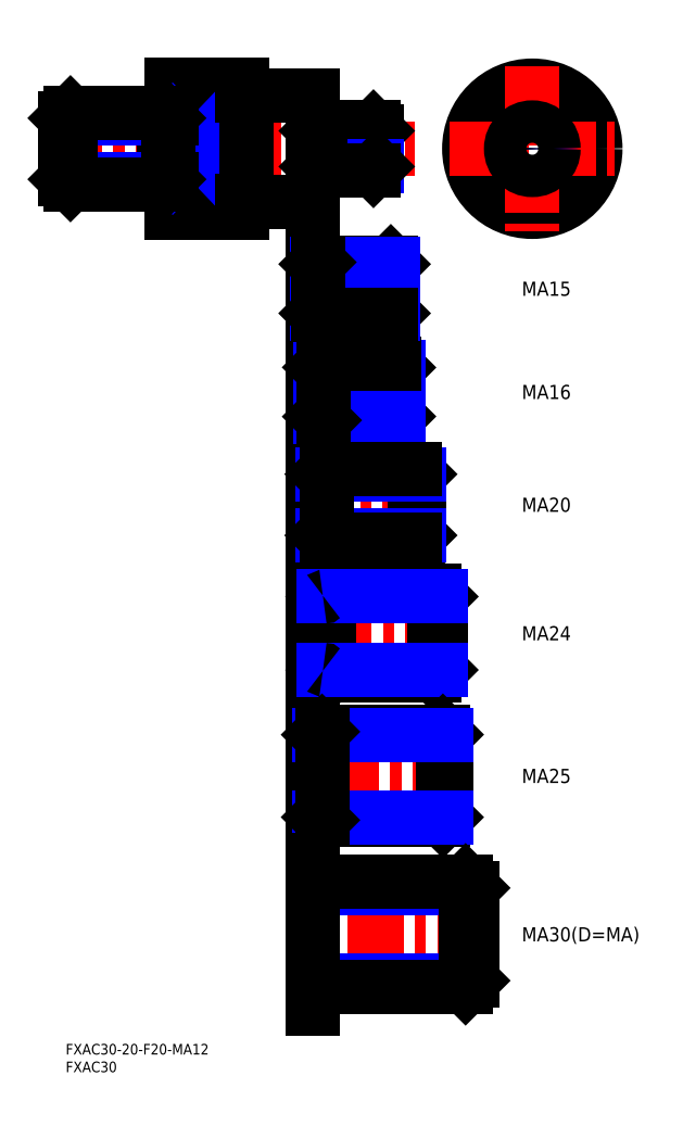
<metadata>
{"format":"dxf","ext":"dxf","renderer":"ezdxf+matplotlib","layout":"modelspace","background":"white","min_lineweight":24,"dpi":150}
</metadata>
<code>
0
SECTION
2
ENTITIES
0
INSERT
8
MSM_CONTINUOUS
2
*U4
10
0
20
0
30
0
0
INSERT
8
MSM_CONTINUOUS
2
*U5
10
0
20
0
30
0
0
LINE
8
MSM_CENTER
10
-5.596
20
253.2
30
0
11
98.68
21
253.2
31
0
0
LINE
8
MSM_CONTINUOUS
10
30
20
271.2
30
0
11
30
21
235.2
31
0
0
LINE
8
MSM_CONTINUOUS
10
30
20
235.2
30
0
11
50
21
235.2
31
0
0
LINE
8
MSM_CONTINUOUS
10
30
20
271.2
30
0
11
50
21
271.2
31
0
0
LINE
8
MSM_CONTINUOUS
10
50
20
271.2
30
0
11
50
21
235.2
31
0
0
LINE
8
MSM_CONTINUOUS
10
51
20
268.2
30
0
11
70
21
268.2
31
0
0
LINE
8
MSM_CONTINUOUS
10
70
20
238.2
30
0
11
51
21
238.2
31
0
0
LINE
8
MSM_CONTINUOUS
10
70
20
268.2
30
0
11
70
21
238.2
31
0
0
CIRCLE
8
MSM_CONTINUOUS
10
132
20
253.2
30
0
40
15
0
LINE
8
MSM_DASHED
10
116
20
261.1
30
0
11
116
21
245.3
31
0
0
LINE
8
MSM_DASHED
10
148
20
261.1
30
0
11
148
21
245.3
31
0
0
LINE
8
MSM_CONTINUOUS
10
45
20
261.1
30
0
11
45
21
245.3
31
0
0
CIRCLE
8
MSM_CONTINUOUS
10
132
20
253.2
30
0
40
17.84
0
LINE
8
MSM_CONTINUOUS
10
45
20
261.1
30
0
11
30
21
261.1
31
0
0
LINE
8
MSM_CONTINUOUS
10
45
20
245.3
30
0
11
30
21
245.3
31
0
0
LINE
8
MSM_NARROW
10
30
20
261.1
30
0
11
45
21
245.3
31
0
0
LINE
8
MSM_NARROW
10
45
20
261.1
30
0
11
30
21
245.3
31
0
0
LINE
8
MSM_CONTINUOUS
10
51
20
268.2
30
0
11
51
21
238.2
31
0
0
LINE
8
MSM_CONTINUOUS
10
51
20
268.1
30
0
11
50
21
268.1
31
0
0
LINE
8
MSM_CONTINUOUS
10
51
20
238.3
30
0
11
50
21
238.3
31
0
0
LINE
8
MSM_CENTER
10
132
20
276.5
30
0
11
132
21
229.9
31
0
0
LINE
8
MSM_CENTER
10
108.7
20
253.2
30
0
11
155.3
21
253.2
31
0
0
LINE
8
MSM_CONTINUOUS
10
29
20
244.6
30
0
11
29
21
261.8
31
0
0
LINE
8
MSM_CONTINUOUS
10
29
20
261.8
30
0
11
27.65
21
263.2
31
0
0
LINE
8
MSM_CONTINUOUS
10
27.65
20
263.2
30
0
11
27.65
21
243.2
31
0
0
LINE
8
MSM_NARROW
10
29
20
261.8
30
0
11
8.669e-13
21
261.8
31
0
0
LINE
8
MSM_CONTINUOUS
10
27.65
20
263.2
30
0
11
1.353
21
263.2
31
0
0
LINE
8
MSM_CONTINUOUS
10
27.65
20
243.2
30
0
11
29
21
244.6
31
0
0
LINE
8
MSM_NARROW
10
29
20
244.6
30
0
11
-9.948e-13
21
244.6
31
0
0
LINE
8
MSM_CONTINUOUS
10
27.65
20
243.2
30
0
11
1.353
21
243.2
31
0
0
LINE
8
MSM_CONTINUOUS
10
71.95
20
259.2
30
0
11
87.05
21
259.2
31
0
0
LINE
8
MSM_NARROW
10
71
20
258.3
30
0
11
88
21
258.3
31
0
0
LINE
8
MSM_CONTINUOUS
10
88
20
248.1
30
0
11
88
21
258.3
31
0
0
LINE
8
MSM_CONTINUOUS
10
88
20
258.3
30
0
11
87.05
21
259.2
31
0
0
LINE
8
MSM_CONTINUOUS
10
87.05
20
259.2
30
0
11
87.05
21
247.2
31
0
0
LINE
8
MSM_NARROW
10
71
20
248.1
30
0
11
88
21
248.1
31
0
0
LINE
8
MSM_CONTINUOUS
10
71.95
20
247.2
30
0
11
87.05
21
247.2
31
0
0
LINE
8
MSM_CONTINUOUS
10
87.05
20
247.2
30
0
11
88
21
248.1
31
0
0
CIRCLE
8
MSM_NARROW
10
132
20
253.2
30
0
40
5.053
0
CIRCLE
8
MSM_CONTINUOUS
10
132
20
253.2
30
0
40
6
0
LINE
8
MSM_CONTINUOUS
10
71
20
248.1
30
0
11
71
21
258.3
31
0
0
LINE
8
MSM_CONTINUOUS
10
71
20
258.3
30
0
11
71.95
21
259.2
31
0
0
LINE
8
MSM_CONTINUOUS
10
71.95
20
259.2
30
0
11
71.95
21
247.2
31
0
0
LINE
8
MSM_CONTINUOUS
10
71.95
20
247.2
30
0
11
71
21
248.1
31
0
0
LINE
8
MSM_CONTINUOUS
10
-8.53e-14
20
244.6
30
0
11
-9.95e-14
21
261.8
31
0
0
LINE
8
MSM_CONTINUOUS
10
-9.95e-14
20
261.8
30
0
11
1.353
21
263.2
31
0
0
LINE
8
MSM_CONTINUOUS
10
1.353
20
263.2
30
0
11
1.353
21
243.2
31
0
0
LINE
8
MSM_CONTINUOUS
10
1.353
20
243.2
30
0
11
-8.53e-14
21
244.6
31
0
0
LINE
8
MSM_CONTINUOUS
10
29
20
261.8
30
0
11
30
21
261.8
31
0
0
LINE
8
MSM_CONTINUOUS
10
29
20
244.6
30
0
11
30
21
244.6
31
0
0
LINE
8
MSM_CONTINUOUS
10
71
20
258.3
30
0
11
70
21
258.3
31
0
0
LINE
8
MSM_CONTINUOUS
10
71
20
248.1
30
0
11
70
21
248.1
31
0
0
LINE
8
MSM_CENTER
10
99
20
184.4
30
0
11
65
21
184.4
31
0
0
LINE
8
MSM_CENTER
10
97
20
213.6
30
0
11
65.5
21
213.6
31
0
0
LINE
8
MSM_CONTINUOUS
10
70
20
172.3
30
0
11
70
21
196.5
31
0
0
LINE
8
MSM_CONTINUOUS
10
71.82
20
177.5
30
0
11
70.2
21
177.5
31
0
0
ARC
8
MSM_CONTINUOUS
10
70.2
20
177.3
30
0
40
0.2
50
90
51
180
0
LINE
8
MSM_CONTINUOUS
10
71.82
20
191.3
30
0
11
70.2
21
191.3
31
0
0
ARC
8
MSM_CONTINUOUS
10
70.2
20
191.5
30
0
40
0.2
50
180
51
270
0
LINE
8
MSM_CONTINUOUS
10
70
20
225.2
30
0
11
70
21
202
31
0
0
LINE
8
MSM_CONTINUOUS
10
70.82
20
206.7
30
0
11
70.2
21
206.7
31
0
0
ARC
8
MSM_CONTINUOUS
10
70.2
20
206.5
30
0
40
0.2
50
90
51
180
0
LINE
8
MSM_CONTINUOUS
10
70.82
20
220.5
30
0
11
70.2
21
220.5
31
0
0
ARC
8
MSM_CONTINUOUS
10
70.2
20
220.7
30
0
40
0.2
50
180
51
270
0
LINE
8
MSM_CENTER
10
114
20
75.8
30
0
11
63.5
21
75.8
31
0
0
LINE
8
MSM_CONTINUOUS
10
70
20
57.5
30
0
11
70
21
94.1
31
0
0
LINE
8
MSM_CONTINUOUS
10
71.52
20
64.2
30
0
11
70.2
21
64.2
31
0
0
ARC
8
MSM_CONTINUOUS
10
70.2
20
64
30
0
40
0.2
50
90
51
180
0
LINE
8
MSM_CONTINUOUS
10
71.52
20
87.4
30
0
11
70.2
21
87.4
31
0
0
ARC
8
MSM_CONTINUOUS
10
70.2
20
87.6
30
0
40
0.2
50
180
51
270
0
LINE
8
MSM_CENTER
10
112
20
116.1
30
0
11
64
21
116.1
31
0
0
LINE
8
MSM_CONTINUOUS
10
70
20
99.6
30
0
11
70
21
132.7
31
0
0
LINE
8
MSM_CONTINUOUS
10
72.77
20
105.8
30
0
11
70.2
21
105.8
31
0
0
ARC
8
MSM_CONTINUOUS
10
70.2
20
105.6
30
0
40
0.2
50
90
51
180
0
LINE
8
MSM_CONTINUOUS
10
72.77
20
126.5
30
0
11
70.2
21
126.5
31
0
0
ARC
8
MSM_CONTINUOUS
10
70.2
20
126.7
30
0
40
0.2
50
180
51
270
0
LINE
8
MSM_CENTER
10
105.5
20
152.5
30
0
11
64.5
21
152.5
31
0
0
LINE
8
MSM_CONTINUOUS
10
70
20
138.2
30
0
11
70
21
166.8
31
0
0
LINE
8
MSM_CONTINUOUS
10
72.52
20
143.9
30
0
11
70.2
21
143.9
31
0
0
ARC
8
MSM_CONTINUOUS
10
70.2
20
143.7
30
0
40
0.2
50
90
51
180
0
LINE
8
MSM_CONTINUOUS
10
72.52
20
161.1
30
0
11
70.2
21
161.1
31
0
0
ARC
8
MSM_CONTINUOUS
10
70.2
20
161.3
30
0
40
0.2
50
180
51
270
0
LINE
8
MSM_CONTINUOUS
10
94
20
177.5
30
0
11
94
21
191.3
31
0
0
LINE
8
MSM_CONTINUOUS
10
94
20
177.5
30
0
11
92.92
21
176.4
31
0
0
LINE
8
MSM_CONTINUOUS
10
92.92
20
176.4
30
0
11
92.92
21
192.4
31
0
0
LINE
8
MSM_CONTINUOUS
10
92.92
20
192.4
30
0
11
94
21
191.3
31
0
0
LINE
8
MSM_CONTINUOUS
10
100
20
143.9
30
0
11
100
21
161.1
31
0
0
LINE
8
MSM_CONTINUOUS
10
100
20
161.1
30
0
11
98.65
21
162.5
31
0
0
LINE
8
MSM_CONTINUOUS
10
98.65
20
162.5
30
0
11
98.65
21
142.5
31
0
0
LINE
8
MSM_CONTINUOUS
10
98.65
20
142.5
30
0
11
100
21
143.9
31
0
0
LINE
8
MSM_CONTINUOUS
10
106
20
105.8
30
0
11
106
21
126.5
31
0
0
LINE
8
MSM_CONTINUOUS
10
106
20
126.5
30
0
11
104.4
21
128.2
31
0
0
LINE
8
MSM_CONTINUOUS
10
104.4
20
128.2
30
0
11
104.4
21
104.2
31
0
0
LINE
8
MSM_CONTINUOUS
10
104.4
20
104.2
30
0
11
106
21
105.8
31
0
0
LINE
8
MSM_CONTINUOUS
10
92.92
20
176.4
30
0
11
73
21
176.4
31
0
0
LINE
8
MSM_NARROW
10
94
20
177.5
30
0
11
71.9
21
177.5
31
0
0
LINE
8
MSM_NARROW
10
94
20
191.3
30
0
11
71.9
21
191.3
31
0
0
LINE
8
MSM_CONTINUOUS
10
92.92
20
192.4
30
0
11
73
21
192.4
31
0
0
LINE
8
MSM_CONTINUOUS
10
71.96
20
177.4
30
0
11
73
21
176.4
31
0
0
LINE
8
MSM_CONTINUOUS
10
73
20
176.4
30
0
11
73
21
192.4
31
0
0
LINE
8
MSM_CONTINUOUS
10
73
20
192.4
30
0
11
71.96
21
191.4
31
0
0
LINE
8
MSM_NARROW
10
100
20
161.1
30
0
11
72.65
21
161.1
31
0
0
LINE
8
MSM_NARROW
10
100
20
143.9
30
0
11
72.65
21
143.9
31
0
0
LINE
8
MSM_CONTINUOUS
10
98.65
20
142.5
30
0
11
74
21
142.5
31
0
0
LINE
8
MSM_CONTINUOUS
10
98.65
20
162.5
30
0
11
74
21
162.5
31
0
0
LINE
8
MSM_CONTINUOUS
10
72.66
20
161.2
30
0
11
74
21
162.5
31
0
0
LINE
8
MSM_CONTINUOUS
10
74
20
162.5
30
0
11
74
21
142.5
31
0
0
LINE
8
MSM_CONTINUOUS
10
74
20
142.5
30
0
11
72.66
21
143.8
31
0
0
LINE
8
MSM_CONTINUOUS
10
104.4
20
128.2
30
0
11
74.5
21
128.2
31
0
0
LINE
8
MSM_CONTINUOUS
10
104.4
20
104.2
30
0
11
74.5
21
104.2
31
0
0
LINE
8
MSM_CONTINUOUS
10
72.91
20
126.6
30
0
11
74.5
21
128.2
31
0
0
LINE
8
MSM_CONTINUOUS
10
74.5
20
128.2
30
0
11
74.5
21
104.2
31
0
0
LINE
8
MSM_CONTINUOUS
10
74.5
20
104.2
30
0
11
72.91
21
105.7
31
0
0
LINE
8
MSM_NARROW
10
106
20
126.5
30
0
11
72.87
21
126.5
31
0
0
LINE
8
MSM_NARROW
10
106
20
105.8
30
0
11
72.87
21
105.8
31
0
0
LINE
8
MSM_CONTINUOUS
10
107.5
20
87.49
30
0
11
107.5
21
64.11
31
0
0
LINE
8
MSM_CONTINUOUS
10
106.7
20
88.3
30
0
11
107.5
21
87.49
31
0
0
LINE
8
MSM_CONTINUOUS
10
106.7
20
63.3
30
0
11
107.5
21
64.11
31
0
0
LINE
8
MSM_CONTINUOUS
10
106.7
20
88.3
30
0
11
106.7
21
63.3
31
0
0
LINE
8
MSM_CONTINUOUS
10
92.5
20
206.6
30
0
11
92.5
21
220.6
31
0
0
LINE
8
MSM_CONTINUOUS
10
92.5
20
220.6
30
0
11
91.96
21
221.1
31
0
0
LINE
8
MSM_CONTINUOUS
10
91.96
20
221.1
30
0
11
91.96
21
206.1
31
0
0
LINE
8
MSM_CONTINUOUS
10
91.96
20
206.1
30
0
11
92.5
21
206.6
31
0
0
LINE
8
MSM_CONTINUOUS
10
91.96
20
221.1
30
0
11
71.5
21
221.1
31
0
0
LINE
8
MSM_NARROW
10
92.5
20
220.6
30
0
11
70.96
21
220.6
31
0
0
LINE
8
MSM_NARROW
10
92.5
20
206.6
30
0
11
70.96
21
206.6
31
0
0
LINE
8
MSM_CONTINUOUS
10
91.96
20
206.1
30
0
11
71.5
21
206.1
31
0
0
LINE
8
MSM_CONTINUOUS
10
70.96
20
220.6
30
0
11
71.5
21
221.1
31
0
0
LINE
8
MSM_CONTINUOUS
10
71.5
20
221.1
30
0
11
71.5
21
206.1
31
0
0
LINE
8
MSM_CONTINUOUS
10
71.5
20
206.1
30
0
11
70.96
21
206.6
31
0
0
LINE
8
MSM_CONTINUOUS
10
72.5
20
88.3
30
0
11
106.7
21
88.3
31
0
0
LINE
8
MSM_CONTINUOUS
10
106.7
20
63.3
30
0
11
72.5
21
63.3
31
0
0
LINE
8
MSM_NARROW
10
71.69
20
87.49
30
0
11
107.5
21
87.49
31
0
0
LINE
8
MSM_NARROW
10
107.5
20
64.11
30
0
11
71.69
21
64.11
31
0
0
LINE
8
MSM_CONTINUOUS
10
72.5
20
88.3
30
0
11
71.66
21
87.46
31
0
0
LINE
8
MSM_CONTINUOUS
10
72.5
20
63.3
30
0
11
71.66
21
64.14
31
0
0
LINE
8
MSM_CONTINUOUS
10
72.5
20
88.3
30
0
11
72.5
21
63.3
31
0
0
ARC
8
MSM_CONTINUOUS
10
71.52
20
64
30
0
40
0.2
50
45
51
90
0
ARC
8
MSM_CONTINUOUS
10
71.52
20
87.6
30
0
40
0.2
50
270
51
315
0
ARC
8
MSM_CONTINUOUS
10
72.77
20
105.6
30
0
40
0.2
50
45
51
90
0
ARC
8
MSM_CONTINUOUS
10
72.77
20
126.7
30
0
40
0.2
50
270
51
315
0
ARC
8
MSM_CONTINUOUS
10
72.52
20
143.7
30
0
40
0.2
50
45
51
90
0
ARC
8
MSM_CONTINUOUS
10
72.52
20
161.3
30
0
40
0.2
50
270
51
315
0
ARC
8
MSM_CONTINUOUS
10
71.82
20
177.3
30
0
40
0.2
50
45
51
90
0
ARC
8
MSM_CONTINUOUS
10
71.82
20
191.5
30
0
40
0.2
50
270
51
315
0
ARC
8
MSM_CONTINUOUS
10
70.82
20
206.5
30
0
40
0.2
50
45
51
90
0
ARC
8
MSM_CONTINUOUS
10
70.82
20
220.7
30
0
40
0.2
50
270
51
315
0
INSERT
8
MSM_CONTINUOUS
2
*U6
10
0
20
0
30
0
0
INSERT
8
MSM_CONTINUOUS
2
*U7
10
0
20
0
30
0
0
INSERT
8
MSM_CONTINUOUS
2
*U8
10
0
20
0
30
0
0
INSERT
8
MSM_CONTINUOUS
2
*U9
10
0
20
0
30
0
0
INSERT
8
MSM_CONTINUOUS
2
*U10
10
0
20
0
30
0
0
LINE
8
MSM_CENTER
10
121
20
31
30
0
11
64
21
31
31
0
0
LINE
8
MSM_NARROW
10
115
20
44.11
30
0
11
70
21
44.11
31
0
0
LINE
8
MSM_NARROW
10
115
20
17.89
30
0
11
70
21
17.89
31
0
0
LINE
8
MSM_CONTINUOUS
10
113.1
20
16
30
0
11
70
21
16
31
0
0
LINE
8
MSM_CONTINUOUS
10
113.1
20
46
30
0
11
113.1
21
16
31
0
0
LINE
8
MSM_CONTINUOUS
10
115
20
44.11
30
0
11
113.1
21
46
31
0
0
LINE
8
MSM_CONTINUOUS
10
115
20
17.89
30
0
11
113.1
21
16
31
0
0
LINE
8
MSM_CONTINUOUS
10
115
20
44.11
30
0
11
115
21
17.89
31
0
0
LINE
8
MSM_CONTINUOUS
10
113.1
20
46
30
0
11
70
21
46
31
0
0
LINE
8
MSM_CONTINUOUS
10
70
20
52
30
0
11
70
21
10
31
0
0
INSERT
8
MSM_CONTINUOUS
2
*U11
10
0
20
0
30
0
0
ENDSEC
0
EOF

</code>
